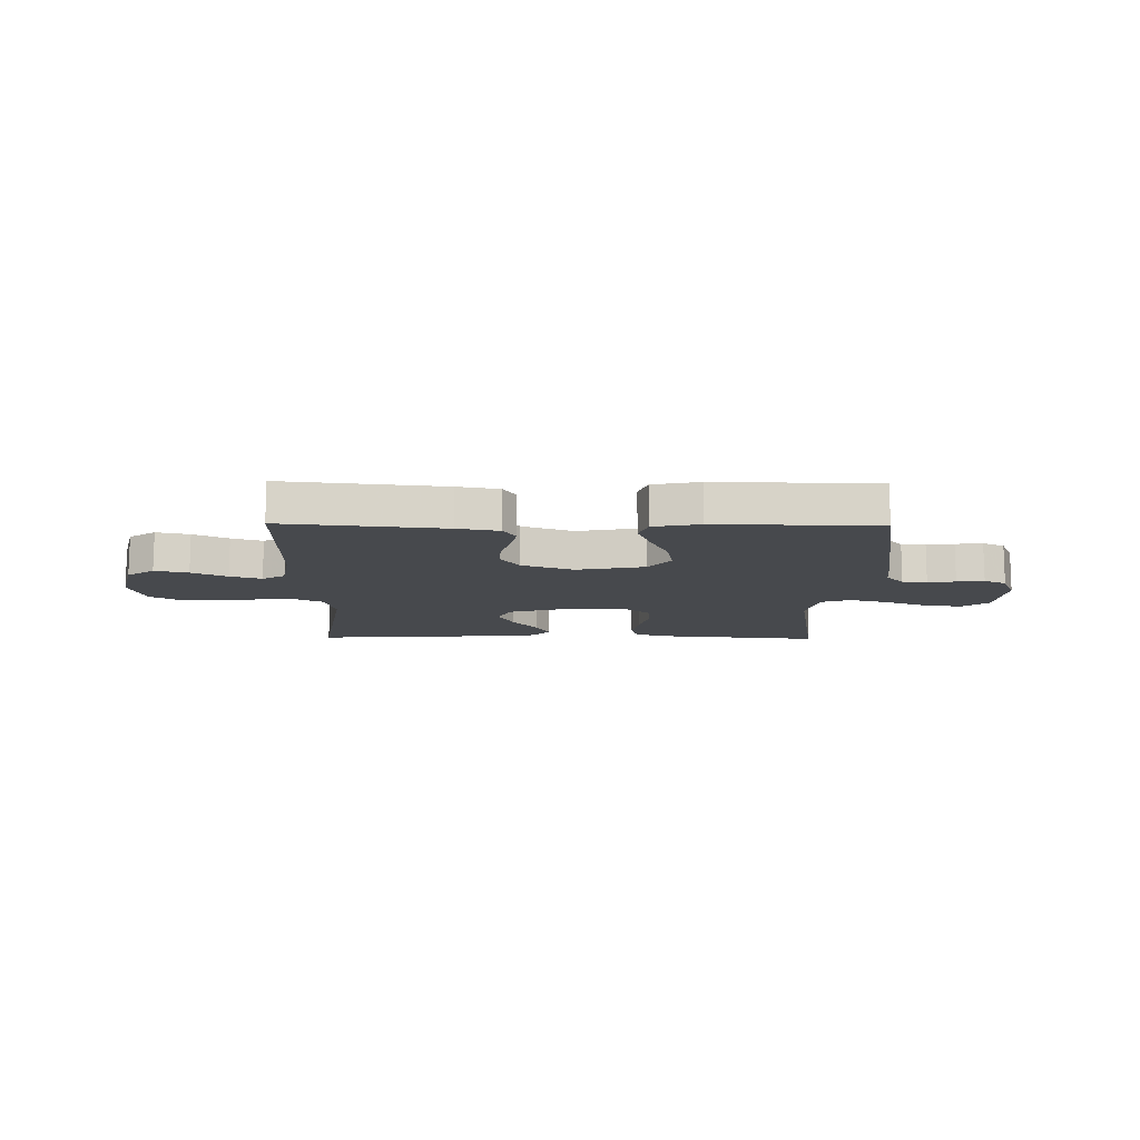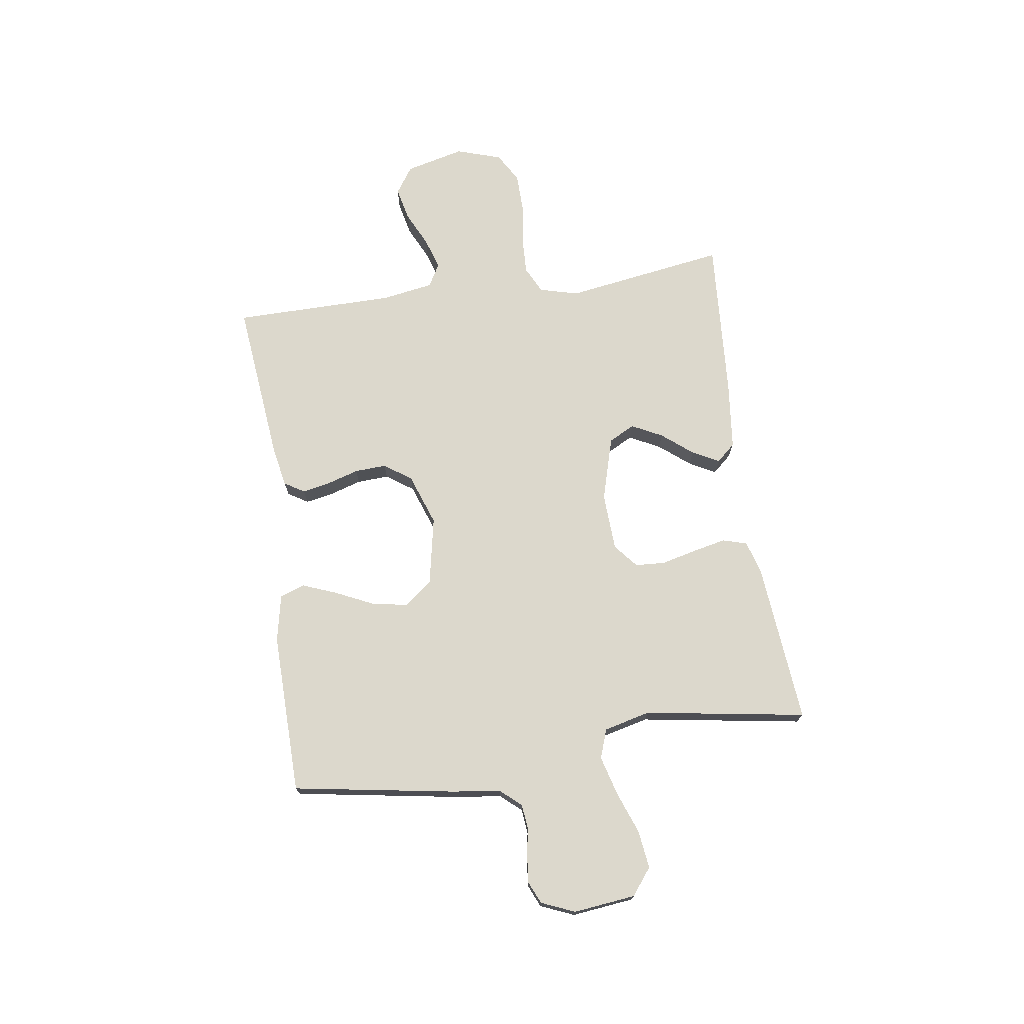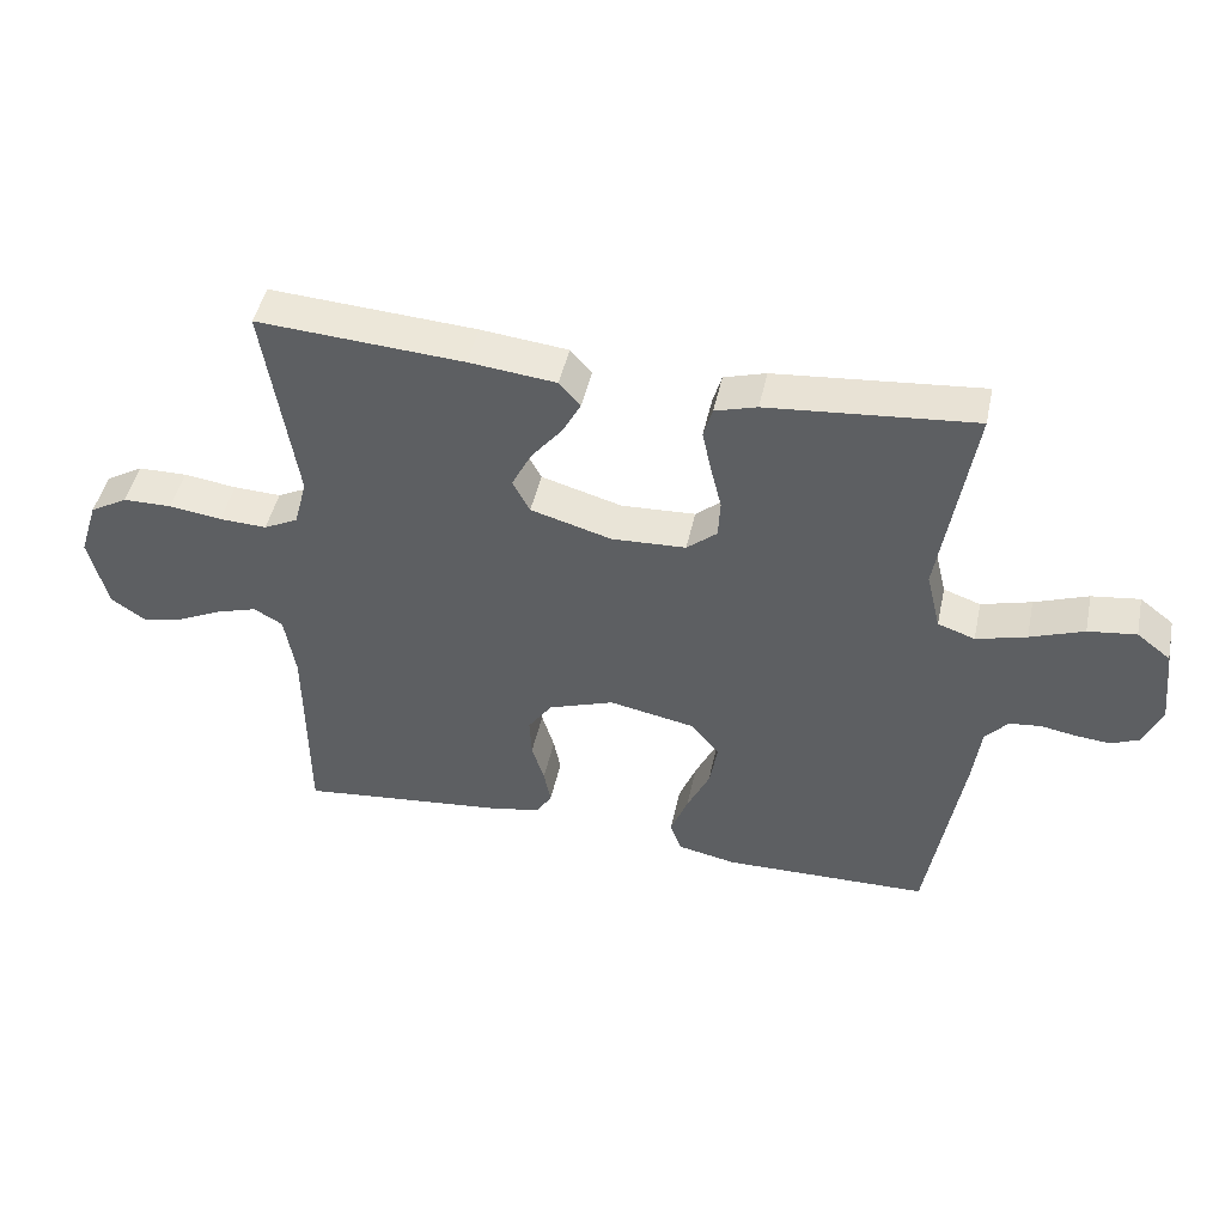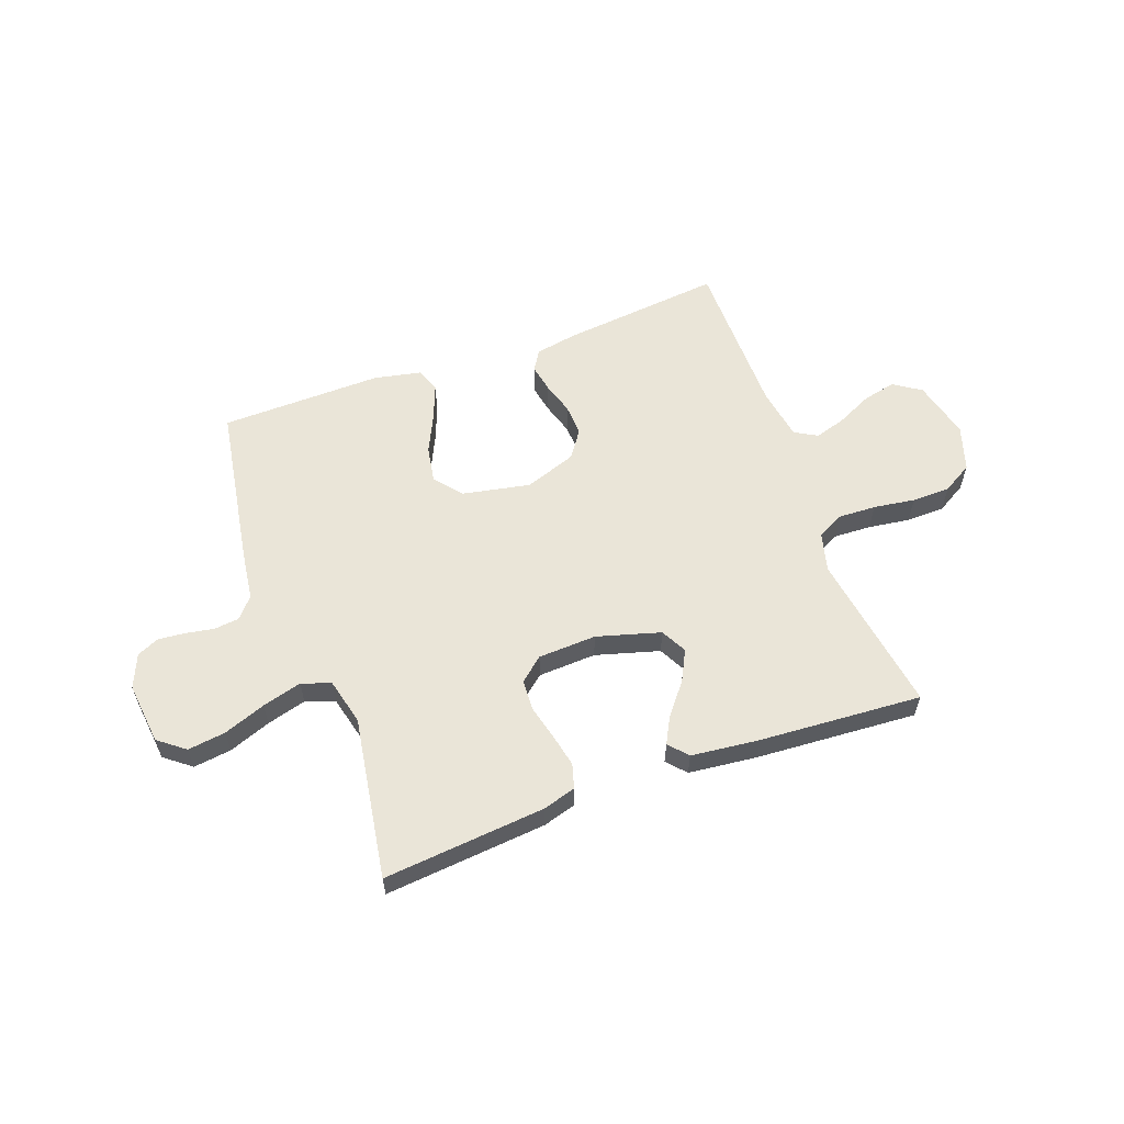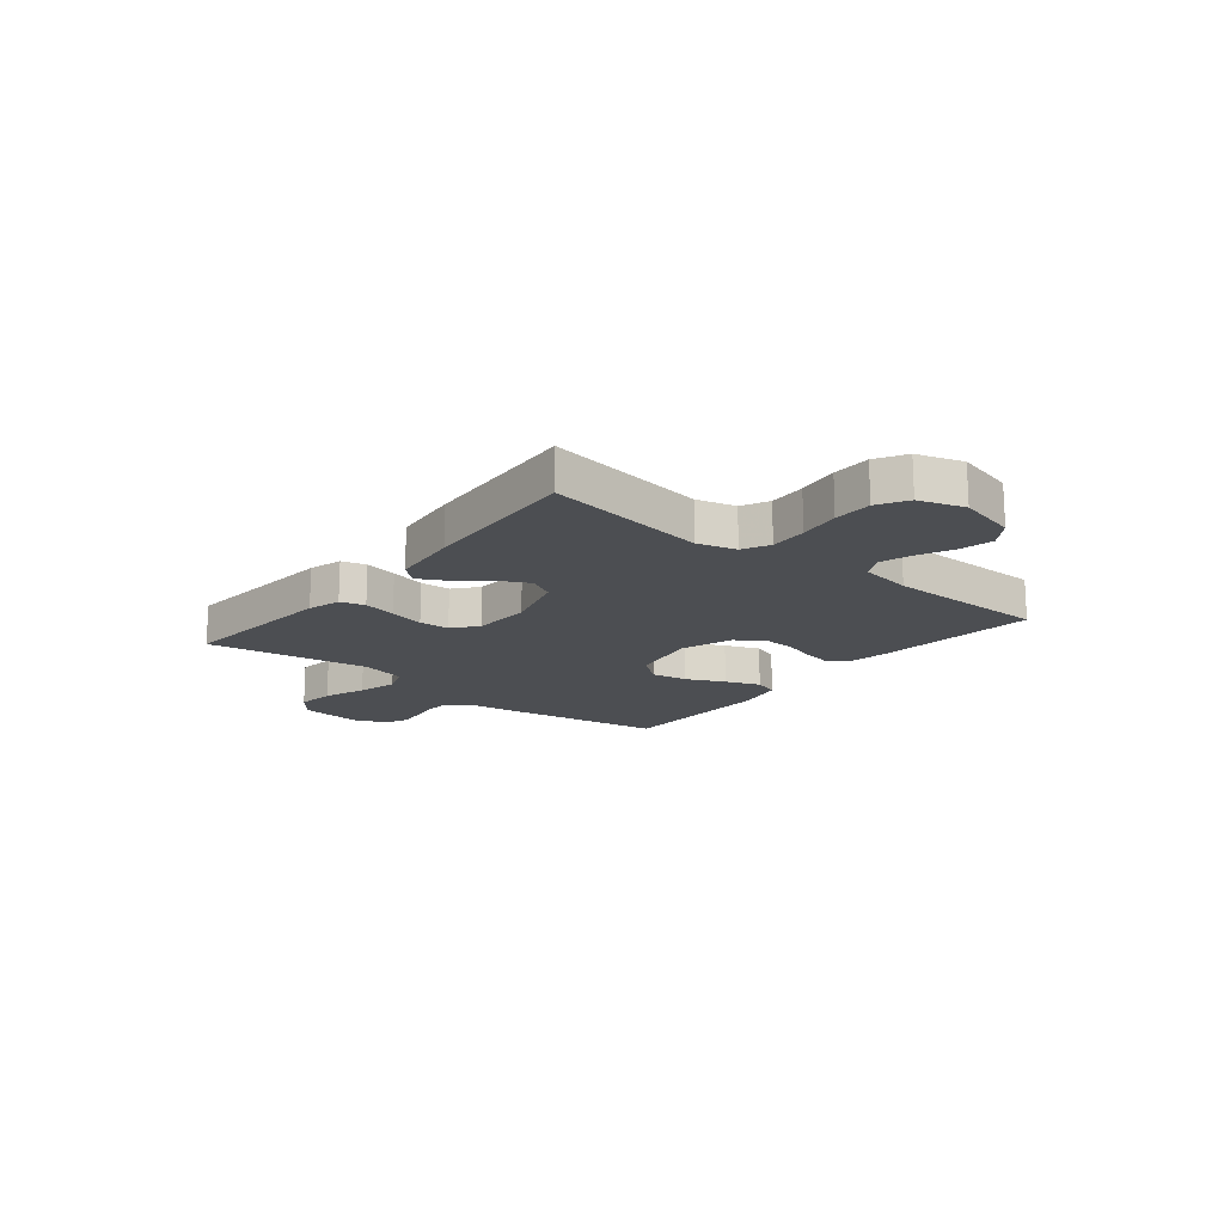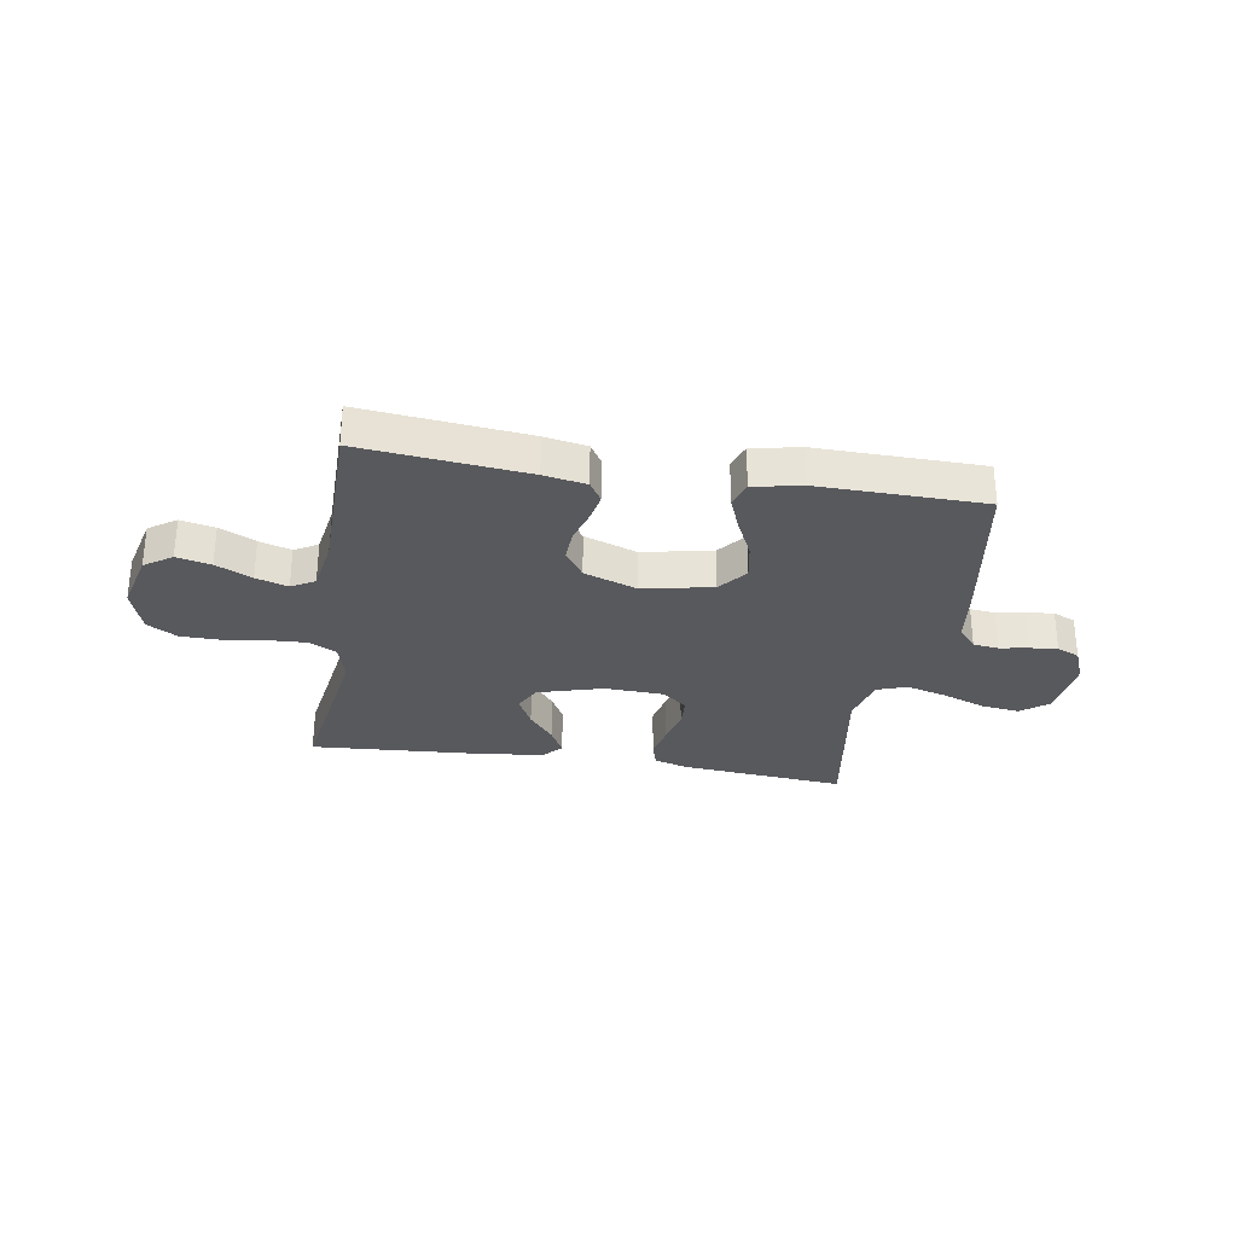
<metadata>
{"format":"obj","ext":"obj","renderer":"f3d","projection":"perspective","resolution":1024,"background":"white","views":[{"elev":-12.4,"azim":179.1,"up":"+Y"},{"elev":72.7,"azim":-98.3,"up":"+Y"},{"elev":46.3,"azim":-168.0,"up":"+Z"},{"elev":58.7,"azim":-20.1,"up":"+Y"},{"elev":-16.7,"azim":51.1,"up":"+Y"},{"elev":-29.9,"azim":170.8,"up":"+Y"}]}
</metadata>
<code>
v 0.5 0.07 0.5
v 0.454 0.07 0.2
v 0.473 0.07 0.128
v 0.523 0.07 0.103
v 0.592 0.07 0.106
v 0.669 0.07 0.117
v 0.74 0.07 0.116
v 0.795 0.07 0.084
v 0.822 0.07 0
v 0.795 0.07 -0.109
v 0.745 0.07 -0.143
v 0.683 0.07 -0.129
v 0.618 0.07 -0.098
v 0.56 0.07 -0.08
v 0.518 0.07 -0.104
v 0.502 0.07 -0.2
v 0.5 0.07 -0.5
v 0.2 0.07 -0.469
v 0.123 0.07 -0.455
v 0.1 0.07 -0.418
v 0.11 0.07 -0.366
v 0.128 0.07 -0.307
v 0.131 0.07 -0.248
v 0.096 0.07 -0.198
v 0 0.07 -0.164
v -0.126 0.07 -0.189
v -0.167 0.07 -0.24
v -0.155 0.07 -0.307
v -0.122 0.07 -0.377
v -0.097 0.07 -0.441
v -0.113 0.07 -0.487
v -0.2 0.07 -0.505
v -0.5 0.07 -0.5
v -0.55 0.07 -0.2
v -0.562 0.07 -0.109
v -0.595 0.07 -0.071
v -0.641 0.07 -0.066
v -0.692 0.07 -0.075
v -0.743 0.07 -0.08
v -0.784 0.07 -0.062
v -0.81 0.07 0
v -0.797 0.07 0.115
v -0.748 0.07 0.153
v -0.678 0.07 0.144
v -0.6 0.07 0.115
v -0.527 0.07 0.095
v -0.473 0.07 0.114
v -0.452 0.07 0.2
v -0.5 0.07 0.5
v -0.2 0.07 0.473
v -0.139 0.07 0.455
v -0.126 0.07 0.41
v -0.139 0.07 0.349
v -0.155 0.07 0.284
v -0.152 0.07 0.228
v -0.108 0.07 0.191
v 0 0.07 0.186
v 0.118 0.07 0.22
v 0.143 0.07 0.268
v 0.114 0.07 0.325
v 0.068 0.07 0.382
v 0.042 0.07 0.431
v 0.073 0.07 0.466
v 0.2 0.07 0.48
v 0.5 0 0.5
v 0.454 0 0.2
v 0.473 0 0.128
v 0.523 0 0.103
v 0.592 0 0.106
v 0.669 0 0.117
v 0.74 0 0.116
v 0.795 0 0.084
v 0.822 0 0
v 0.795 0 -0.109
v 0.745 0 -0.143
v 0.683 0 -0.129
v 0.618 0 -0.098
v 0.56 0 -0.08
v 0.518 0 -0.104
v 0.502 0 -0.2
v 0.5 0 -0.5
v 0.2 0 -0.469
v 0.123 0 -0.455
v 0.1 0 -0.418
v 0.11 0 -0.366
v 0.128 0 -0.307
v 0.131 0 -0.248
v 0.096 0 -0.198
v 0 0 -0.164
v -0.126 0 -0.189
v -0.167 0 -0.24
v -0.155 0 -0.307
v -0.122 0 -0.377
v -0.097 0 -0.441
v -0.113 0 -0.487
v -0.2 0 -0.505
v -0.5 0 -0.5
v -0.55 0 -0.2
v -0.562 0 -0.109
v -0.595 0 -0.071
v -0.641 0 -0.066
v -0.692 0 -0.075
v -0.743 0 -0.08
v -0.784 0 -0.062
v -0.81 0 0
v -0.797 0 0.115
v -0.748 0 0.153
v -0.678 0 0.144
v -0.6 0 0.115
v -0.527 0 0.095
v -0.473 0 0.114
v -0.452 0 0.2
v -0.5 0 0.5
v -0.2 0 0.473
v -0.139 0 0.455
v -0.126 0 0.41
v -0.139 0 0.349
v -0.155 0 0.284
v -0.152 0 0.228
v -0.108 0 0.191
v 0 0 0.186
v 0.118 0 0.22
v 0.143 0 0.268
v 0.114 0 0.325
v 0.068 0 0.382
v 0.042 0 0.431
v 0.073 0 0.466
v 0.2 0 0.48
f 63 64 1 2
f 60 61 62 63
f 59 60 63 2
f 58 59 2 3
f 57 58 3 4
f 56 57 4
f 51 52 53 54
f 49 50 51 54
f 48 49 54 55
f 47 48 55 56
f 42 43 44 45
f 42 45 46
f 41 42 46
f 40 41 46
f 37 38 39 40
f 37 40 46 47
f 32 33 34 35
f 32 35 36
f 31 32 36
f 28 29 30 31
f 28 31 36
f 27 28 36
f 26 27 36
f 25 26 36
f 19 20 21 22
f 19 22 23
f 16 17 18 19
f 15 16 19 23
f 14 15 23 24
f 10 11 12 13
f 10 13 14
f 9 10 14
f 5 6 7 8
f 4 5 8 9
f 36 37 47 56
f 25 36 56 4
f 14 24 25
f 4 9 14 25
f 66 65 128 127
f 127 126 125 124
f 66 127 124 123
f 67 66 123 122
f 68 67 122 121
f 68 121 120
f 118 117 116 115
f 118 115 114 113
f 119 118 113 112
f 120 119 112 111
f 109 108 107 106
f 110 109 106
f 110 106 105
f 110 105 104
f 104 103 102 101
f 111 110 104 101
f 99 98 97 96
f 100 99 96
f 100 96 95
f 95 94 93 92
f 100 95 92
f 100 92 91
f 100 91 90
f 100 90 89
f 86 85 84 83
f 87 86 83
f 83 82 81 80
f 87 83 80 79
f 88 87 79 78
f 77 76 75 74
f 78 77 74
f 78 74 73
f 72 71 70 69
f 73 72 69 68
f 120 111 101 100
f 68 120 100 89
f 89 88 78
f 89 78 73 68
f 1 65 66 2
f 2 66 67 3
f 3 67 68 4
f 4 68 69 5
f 5 69 70 6
f 6 70 71 7
f 7 71 72 8
f 8 72 73 9
f 9 73 74 10
f 10 74 75 11
f 11 75 76 12
f 12 76 77 13
f 13 77 78 14
f 14 78 79 15
f 15 79 80 16
f 16 80 81 17
f 17 81 82 18
f 18 82 83 19
f 19 83 84 20
f 20 84 85 21
f 21 85 86 22
f 22 86 87 23
f 23 87 88 24
f 24 88 89 25
f 25 89 90 26
f 26 90 91 27
f 27 91 92 28
f 28 92 93 29
f 29 93 94 30
f 30 94 95 31
f 31 95 96 32
f 32 96 97 33
f 33 97 98 34
f 34 98 99 35
f 35 99 100 36
f 36 100 101 37
f 37 101 102 38
f 38 102 103 39
f 39 103 104 40
f 40 104 105 41
f 41 105 106 42
f 42 106 107 43
f 43 107 108 44
f 44 108 109 45
f 45 109 110 46
f 46 110 111 47
f 47 111 112 48
f 48 112 113 49
f 49 113 114 50
f 50 114 115 51
f 51 115 116 52
f 52 116 117 53
f 53 117 118 54
f 54 118 119 55
f 55 119 120 56
f 56 120 121 57
f 57 121 122 58
f 58 122 123 59
f 59 123 124 60
f 60 124 125 61
f 61 125 126 62
f 62 126 127 63
f 63 127 128 64
f 64 128 65 1

</code>
